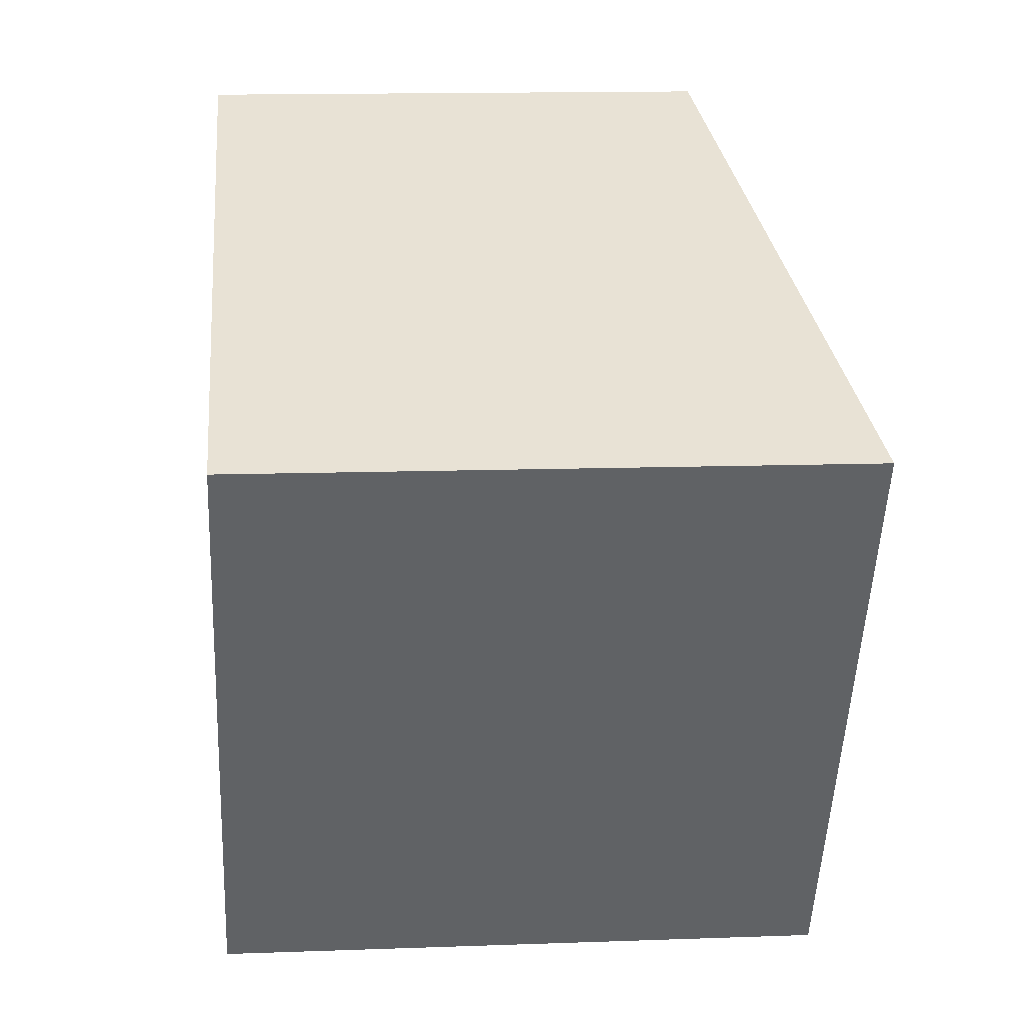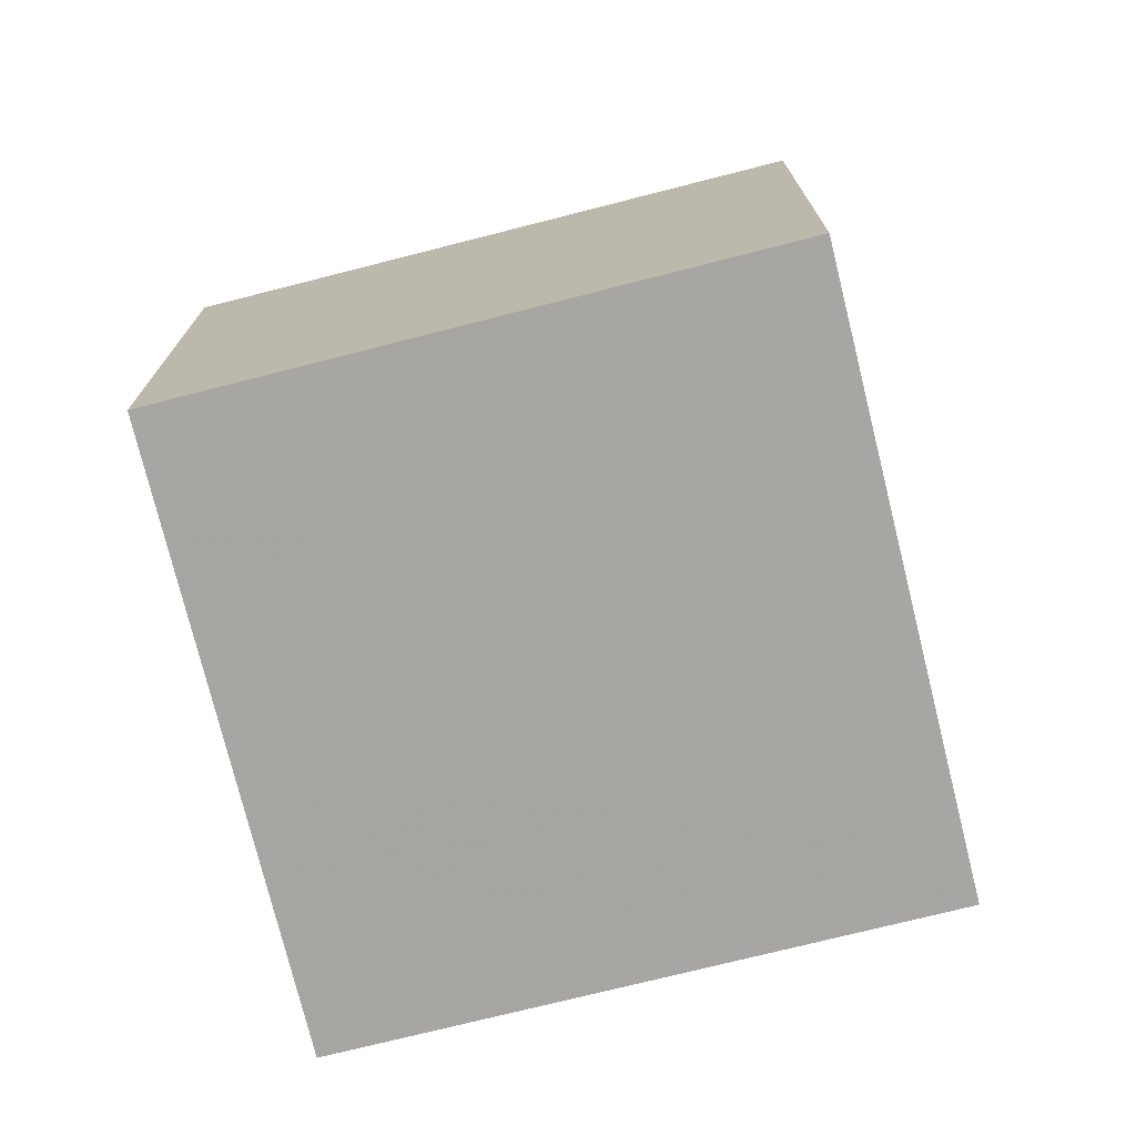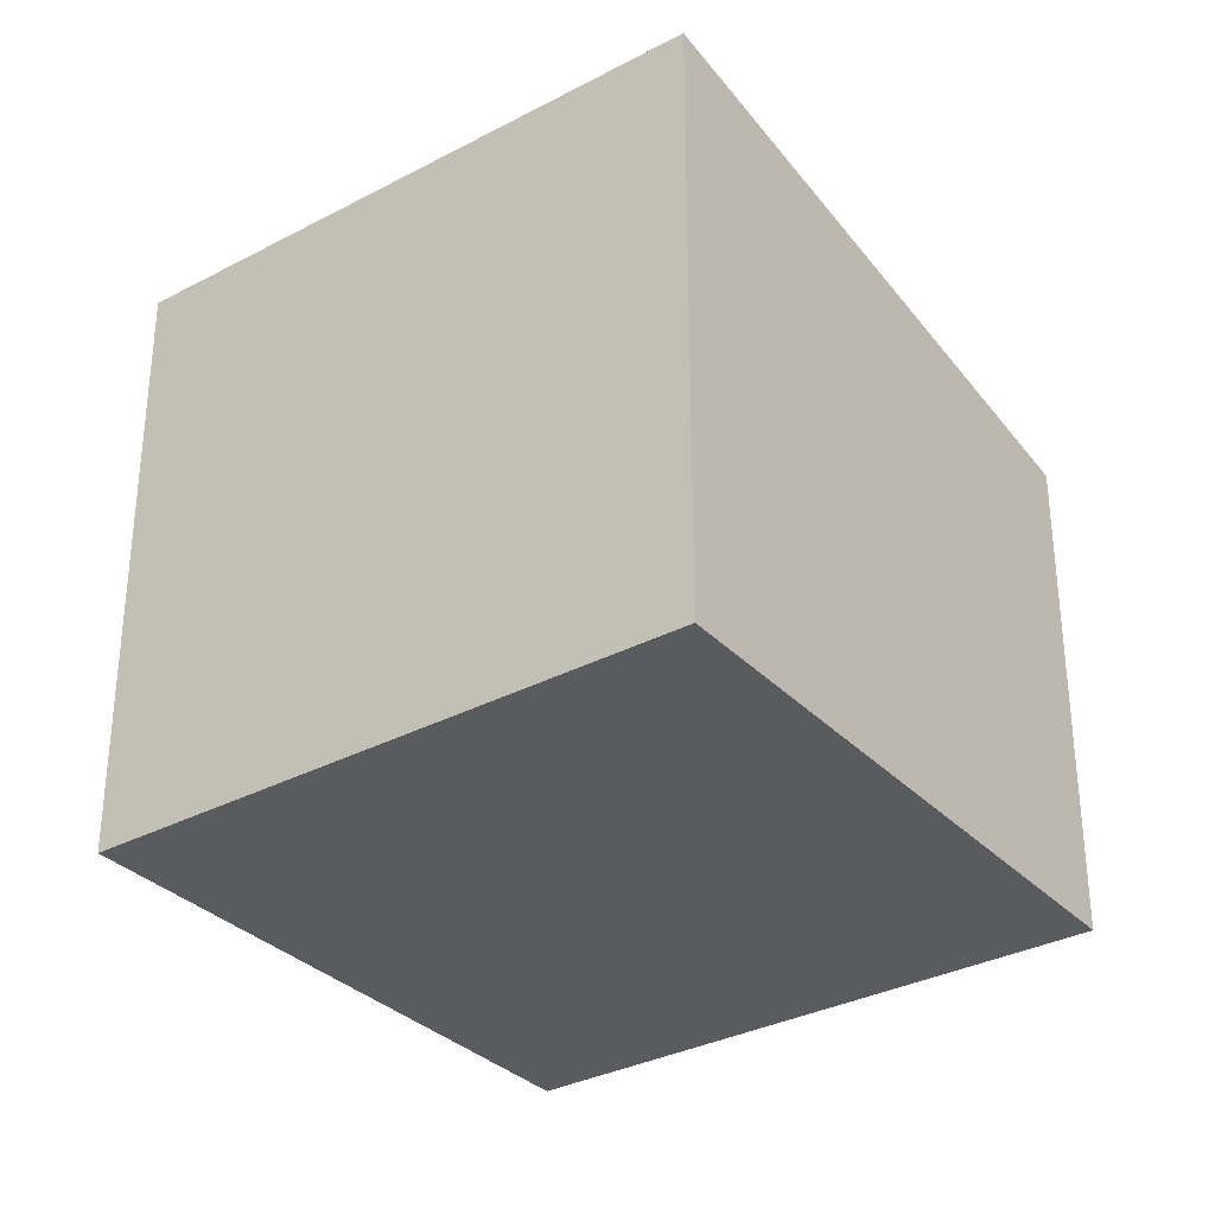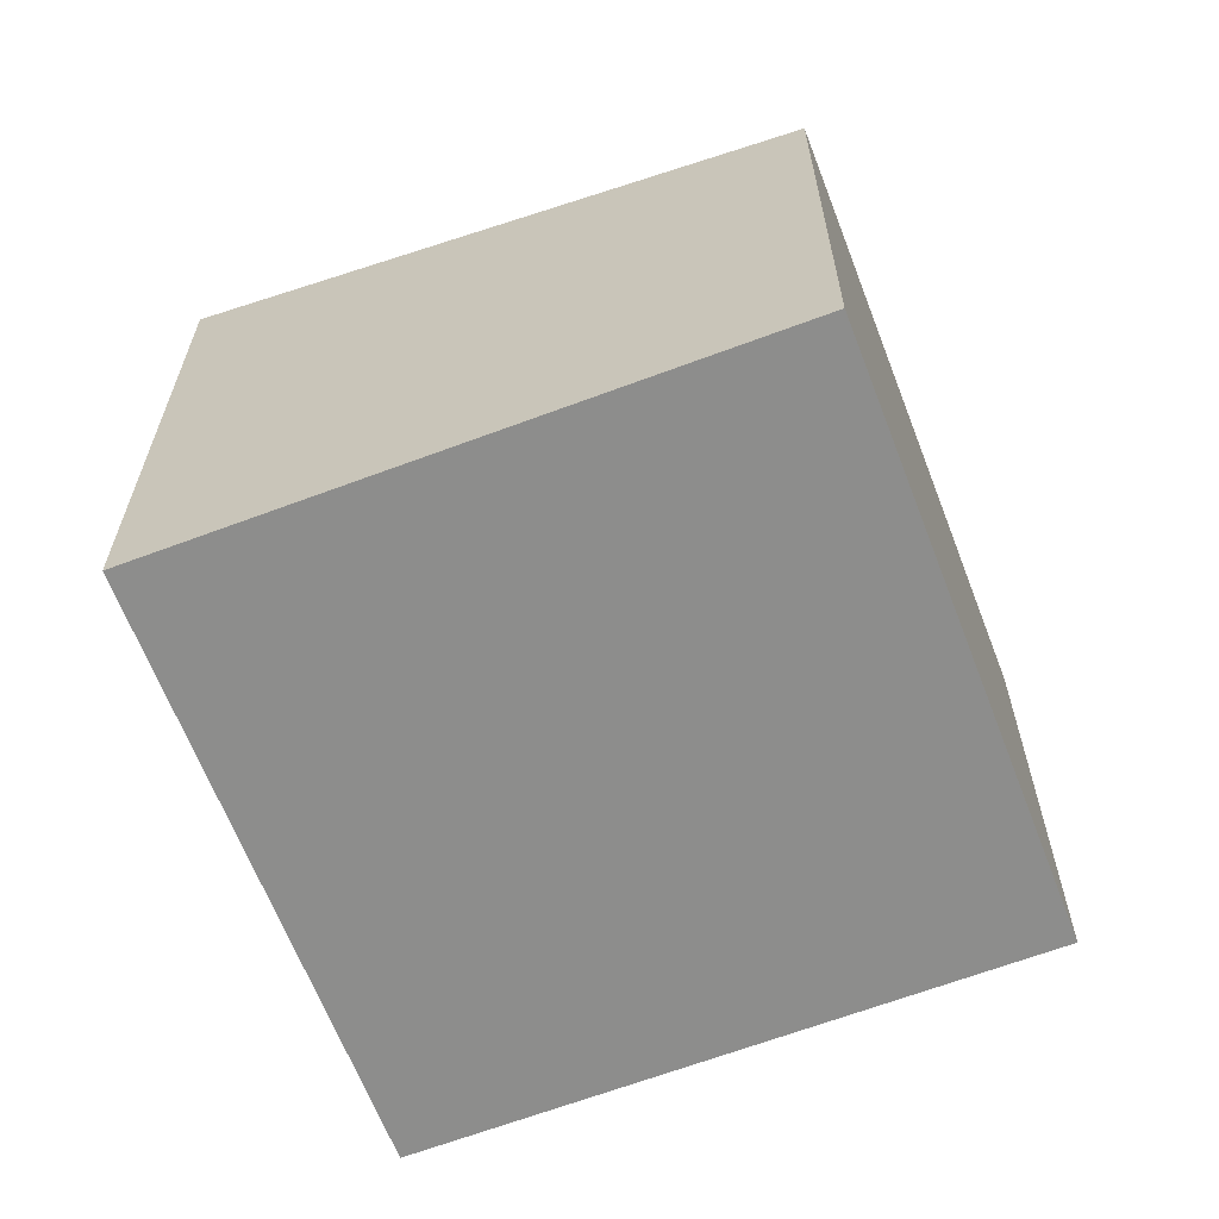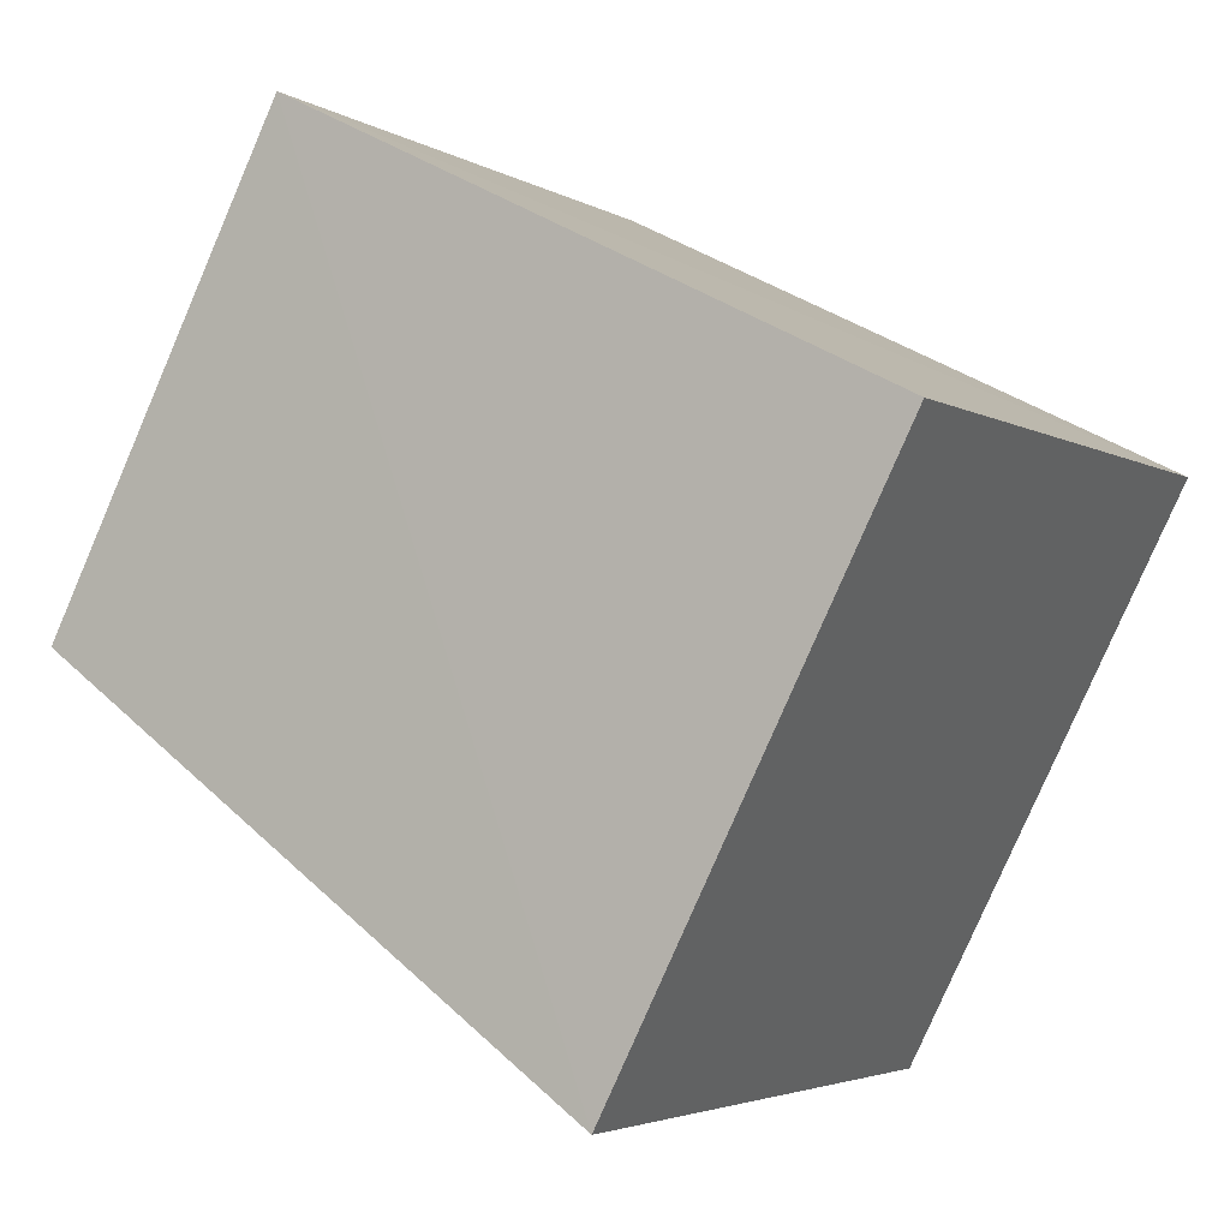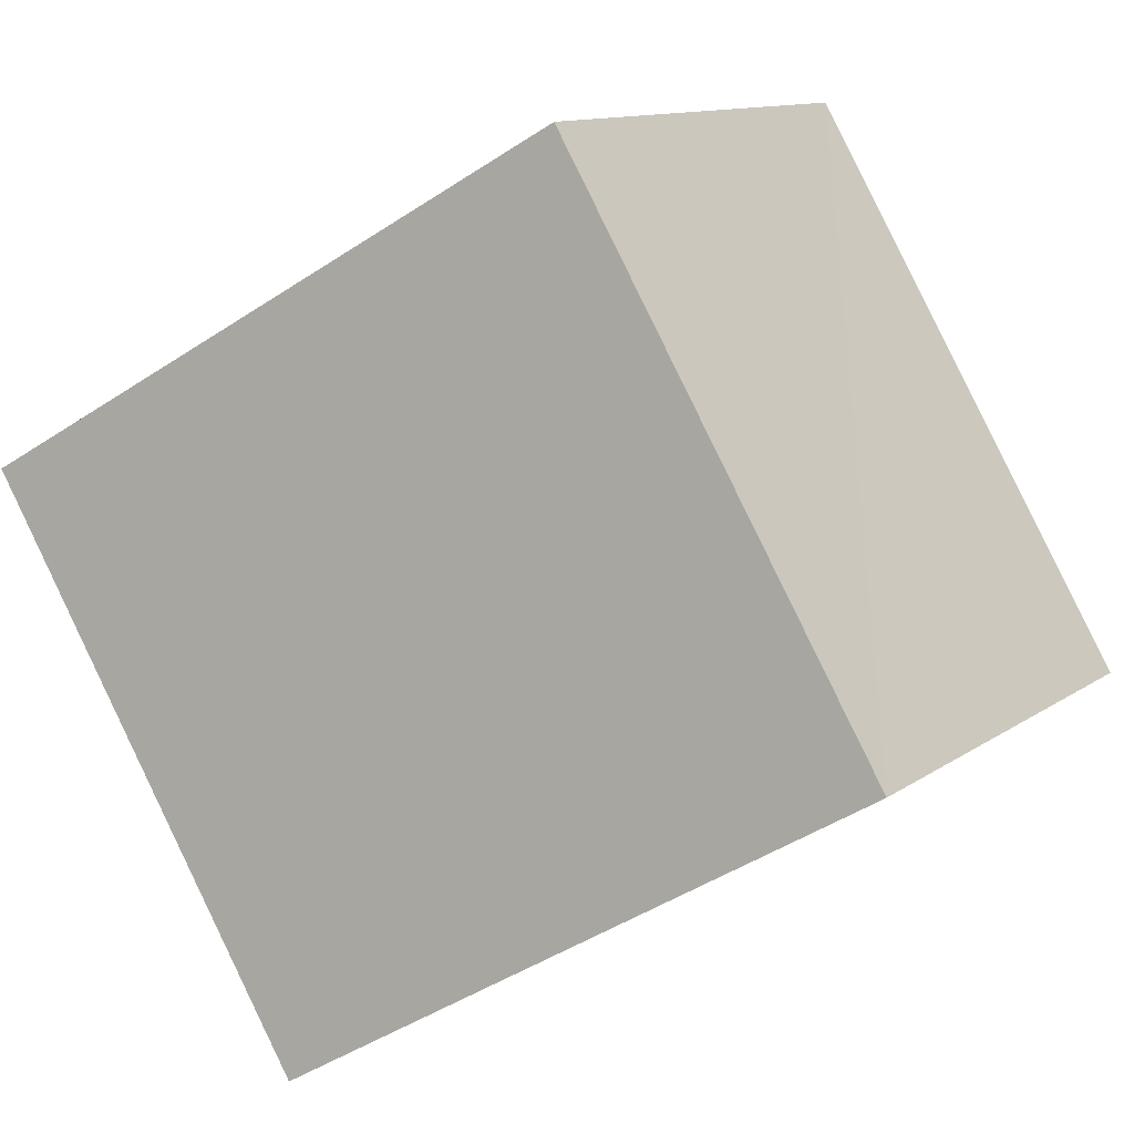
<metadata>
{"format":"obj","ext":"obj","renderer":"f3d","projection":"perspective","resolution":1024,"background":"white","views":[{"elev":8.9,"azim":-95.0,"up":"+Y"},{"elev":-74.2,"azim":135.4,"up":"+Z"},{"elev":-32.7,"azim":-22.6,"up":"+Z"},{"elev":-64.4,"azim":51.9,"up":"+Z"},{"elev":-80.0,"azim":156.5,"up":"+Y"},{"elev":11.7,"azim":31.9,"up":"+Y"}]}
</metadata>
<code>
v 8.473e+04 4.467e+05 0.091
v 8.473e+04 4.467e+05 0.091
v 8.473e+04 4.467e+05 0.091
v 8.473e+04 4.467e+05 0.091
v 8.473e+04 4.467e+05 2.468
v 8.473e+04 4.467e+05 2.473
v 8.473e+04 4.467e+05 2.952
v 8.473e+04 4.467e+05 2.958
f 1 2 3 4
f 5 3 2 6
f 7 4 3 5
f 8 1 4 7
f 6 2 1 8
f 6 8 7 5

</code>
